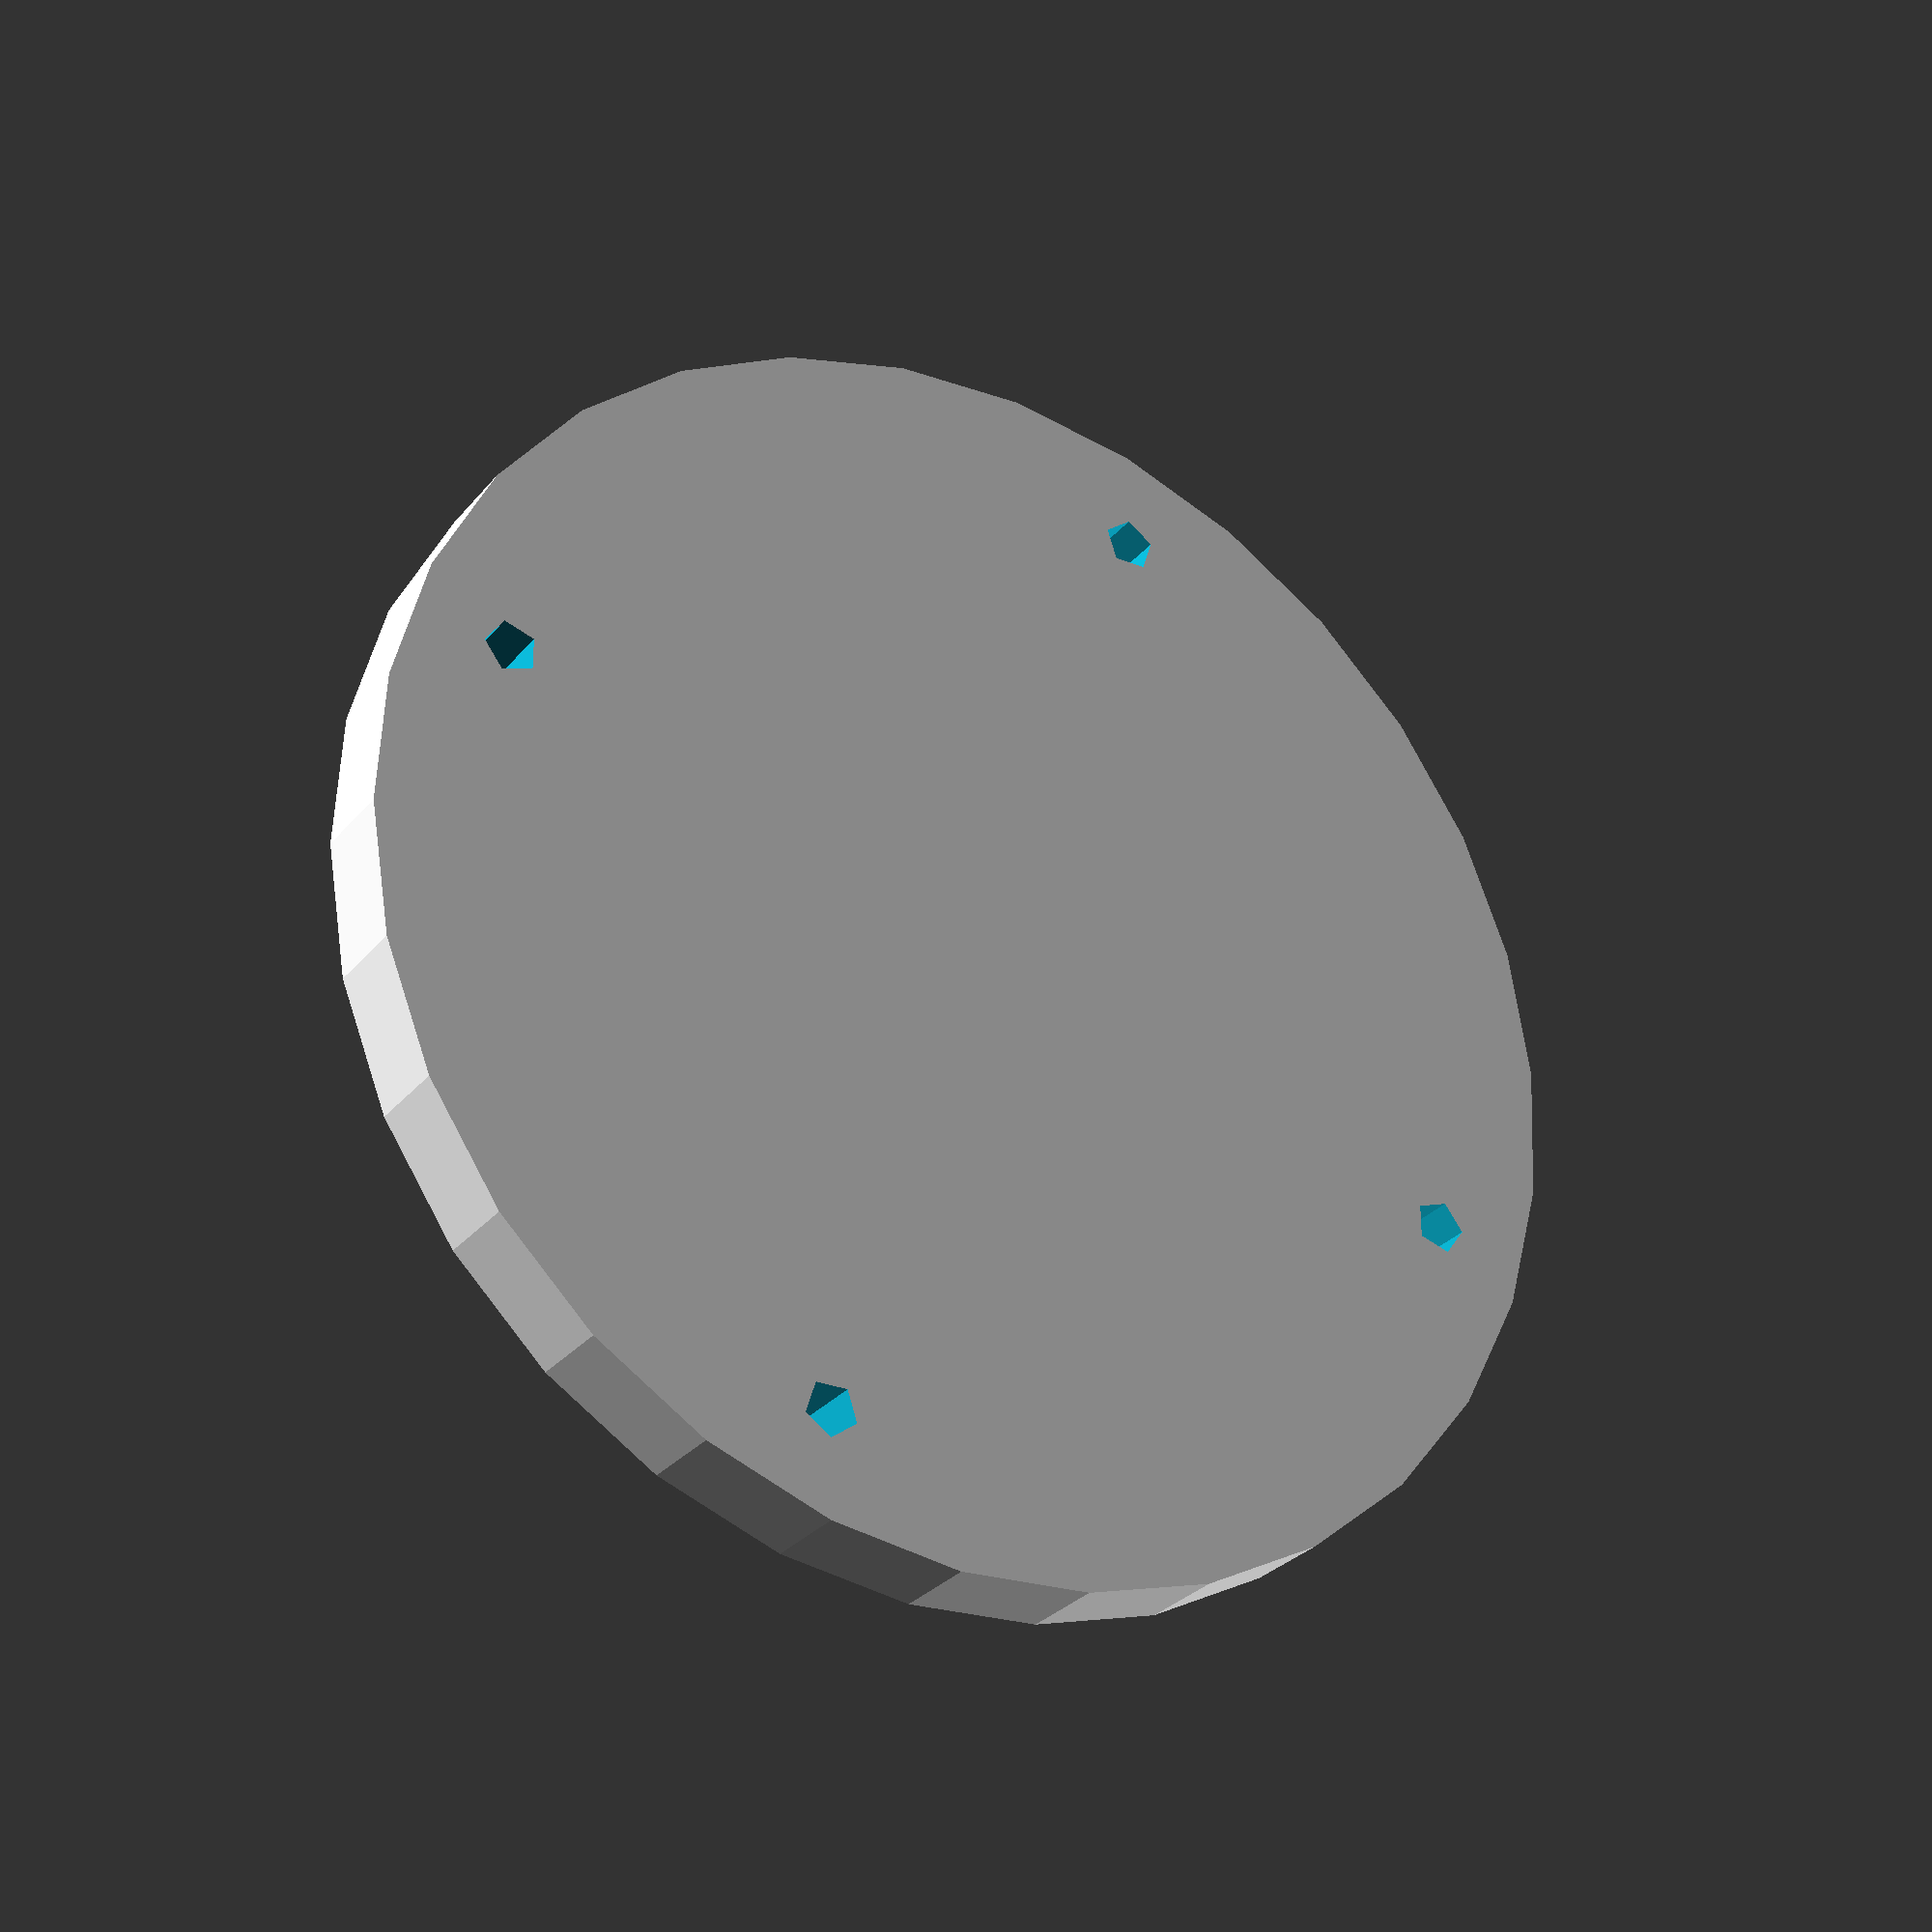
<openscad>

//for(i=[-1,1]) rotate(90) translate([25*i/2, 50, 0])cylinder(h=20,r=1.5);
  
difference(){
    union(){
        cylinder(h=5,r=35);
        //cylinder(h=30, r1=48/2, r2=45/2);
    }
    translate([0,0, 0]) for(j=[1:4]) 
        rotate(90*j+45) translate([0,45/2+7,0]) cylinder(h=25, r=1.5, center=true);
    
    //cylinder(h=150, r=38/2+0.5, center=true);
}
</openscad>
<views>
elev=208.8 azim=27.1 roll=31.1 proj=p view=solid
</views>
